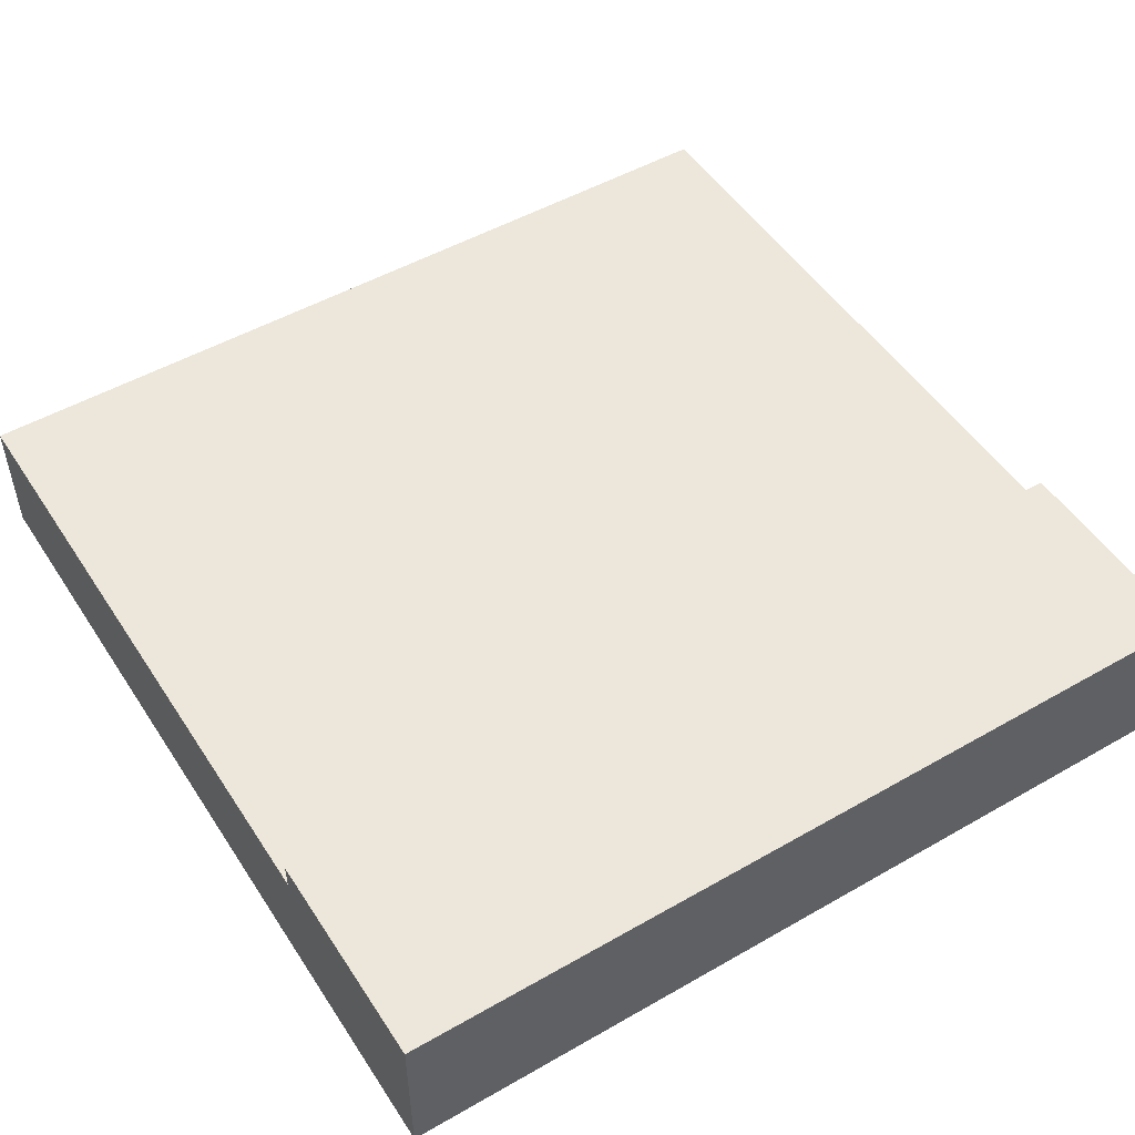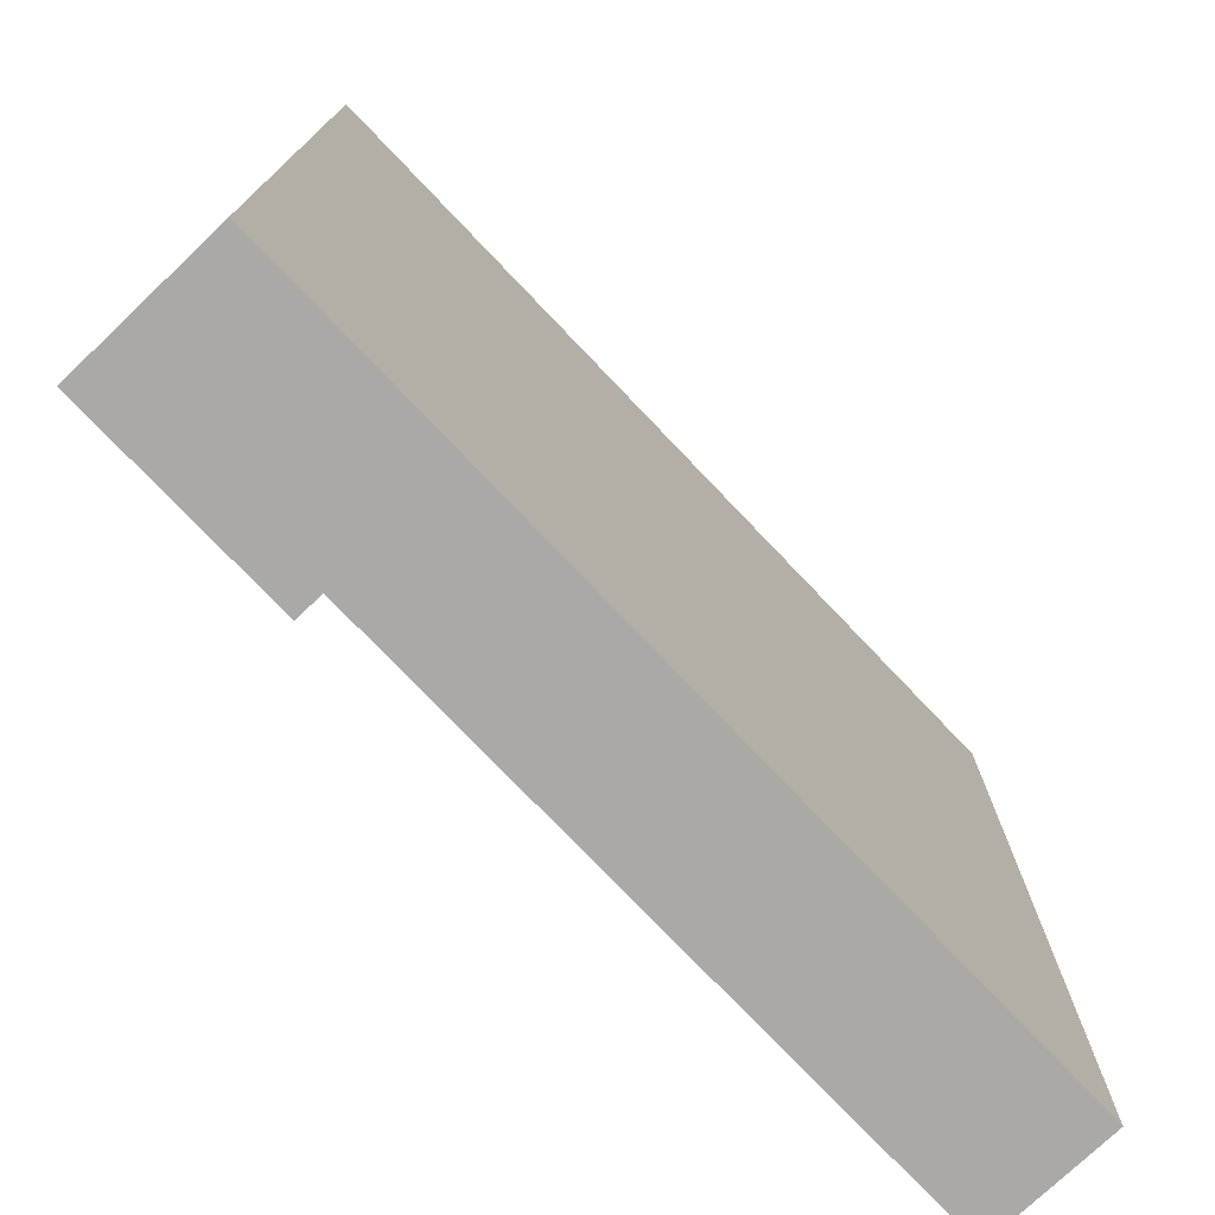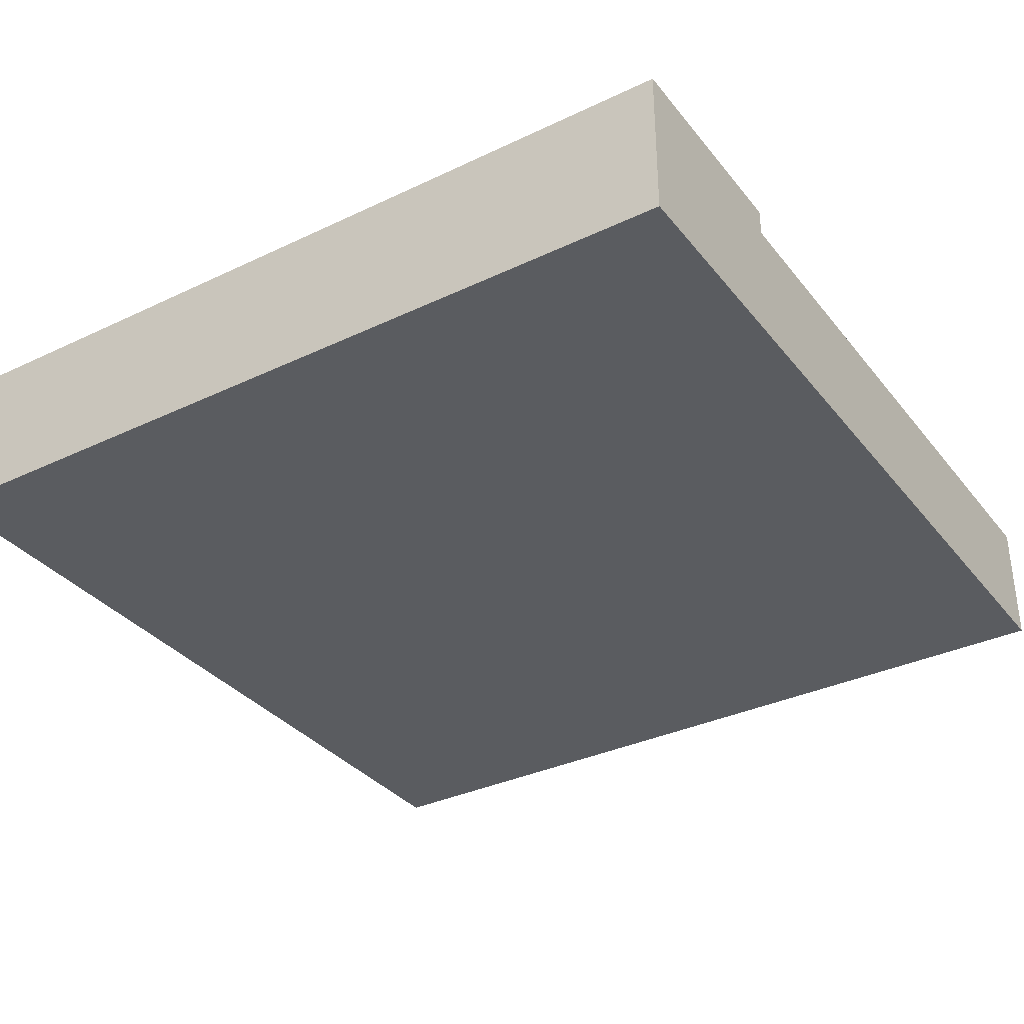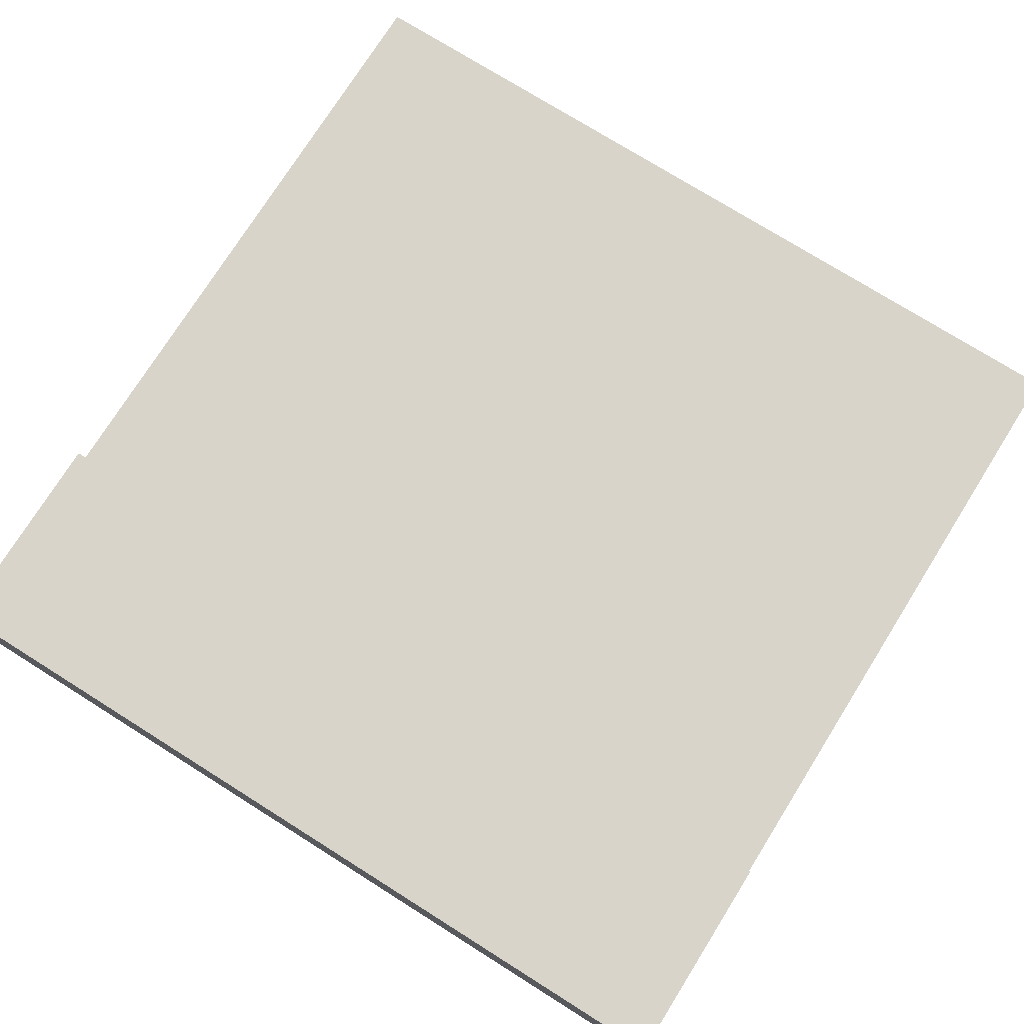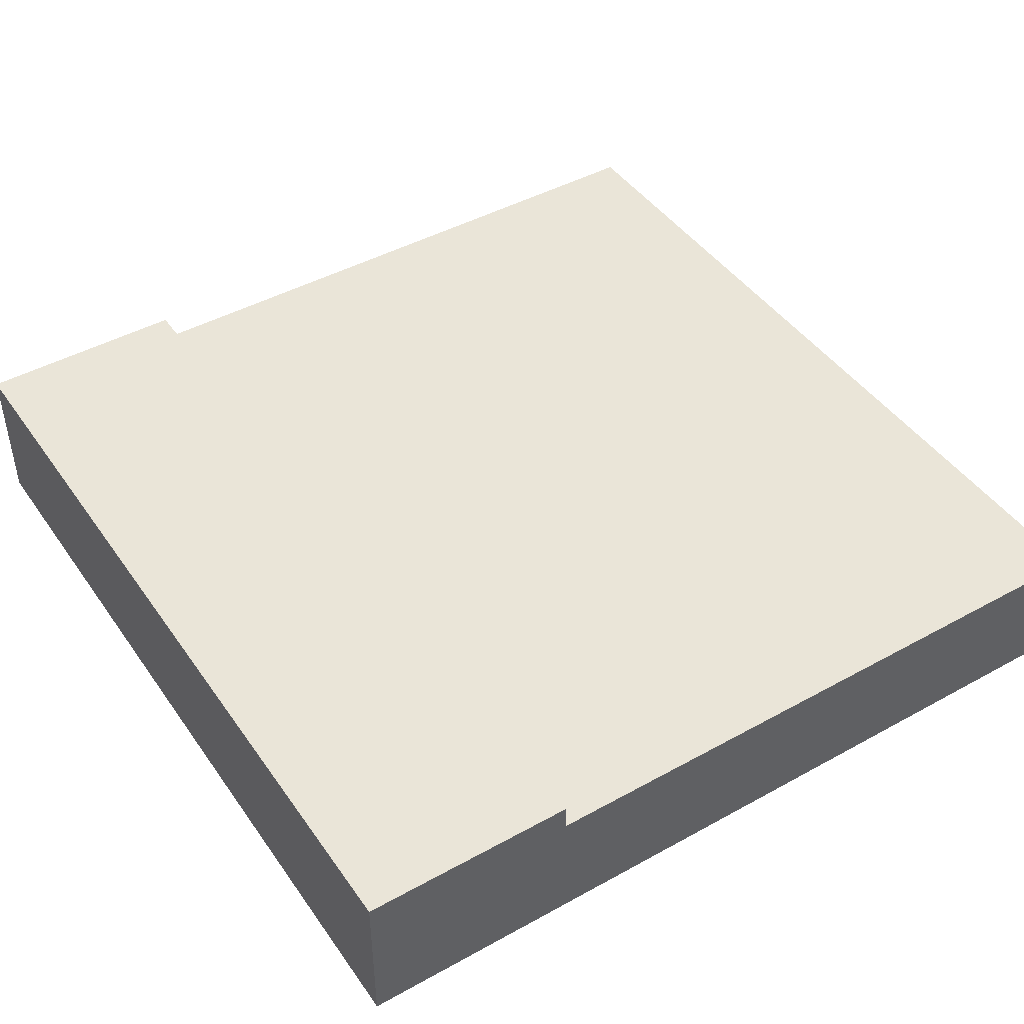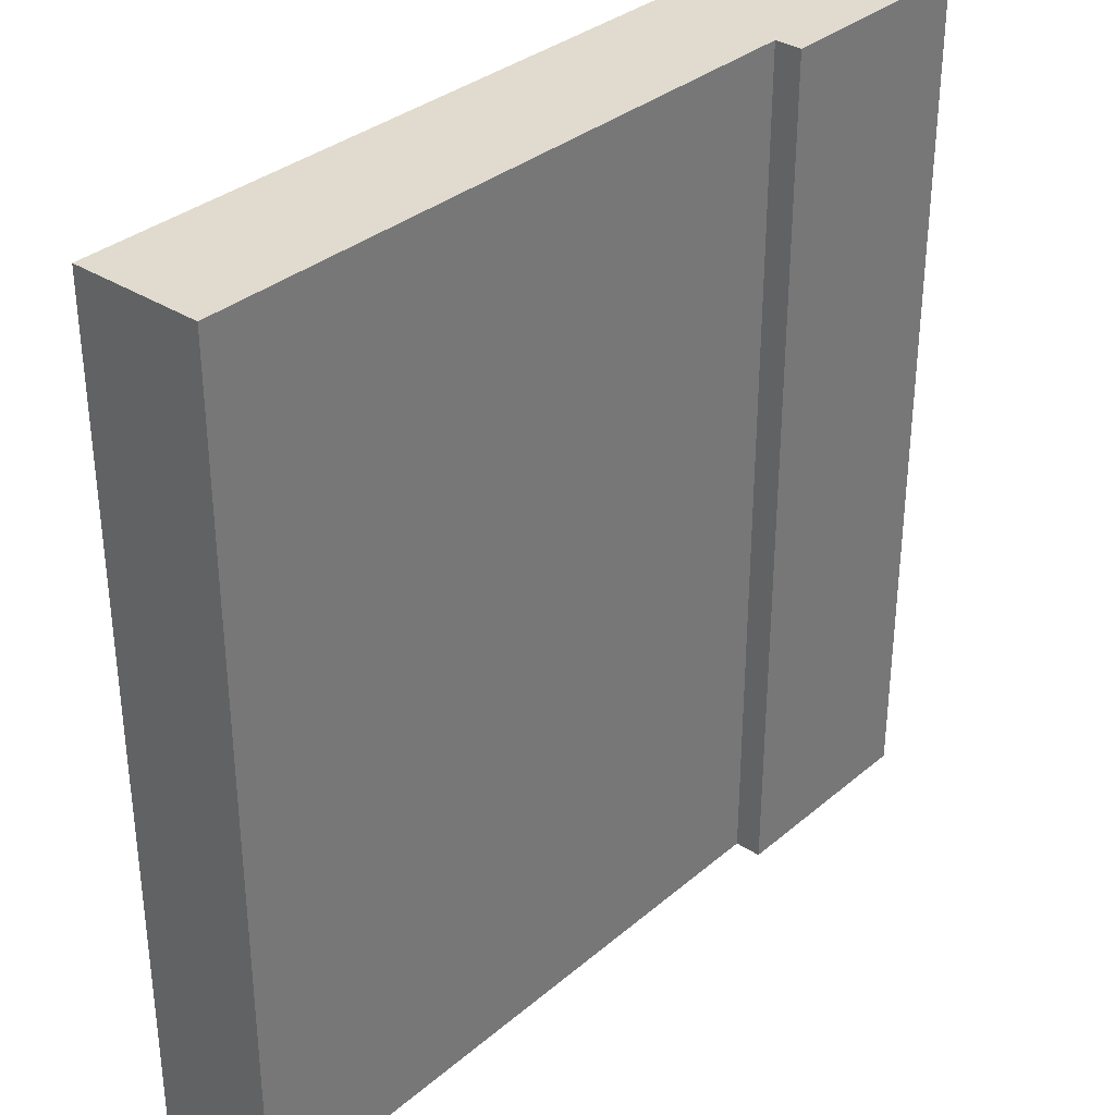
<metadata>
{"format":"obj","ext":"obj","renderer":"f3d","projection":"perspective","resolution":1024,"background":"white","views":[{"elev":50.4,"azim":-122.1,"up":"+Y"},{"elev":-75.6,"azim":-46.4,"up":"+Z"},{"elev":-34.2,"azim":-57.3,"up":"+Y"},{"elev":75.2,"azim":-57.9,"up":"+Y"},{"elev":44.8,"azim":-32.7,"up":"+Y"},{"elev":33.6,"azim":131.2,"up":"+Z"}]}
</metadata>
<code>
g Mesh1 Group1 Model
v 3 0.455 -0
v 1.875 0.455 -4.077e-12
v 1.875 3.637e-14 -3.973e-12
v 3 0 -0
f 1 2 3 4
v 0.75 0.455 -3
v 3 0.455 -3
f 5 2 1 6
v 0.75 0.455 -8.155e-12
f 7 2 5
v 0.75 7.282e-14 -7.947e-12
f 8 3 2 7
v 3 0 -3
v 0 9.701e-14 -1.048e-11
v 1.033e-11 9.647e-14 -3
v 0.75 7.228e-14 -3
f 9 4 3 8 10 11 12
f 6 1 4 9
f 12 5 6 9
v 1.033e-11 0.55 -3
v 0.75 0.55 -3
f 5 12 11 13 14
v 3.119e-13 0.55 -1.072e-11
f 11 10 15 13
v 0.75 0.55 -8.155e-12
f 10 8 7 16 15
f 14 16 7 5
f 15 16 14 13

</code>
